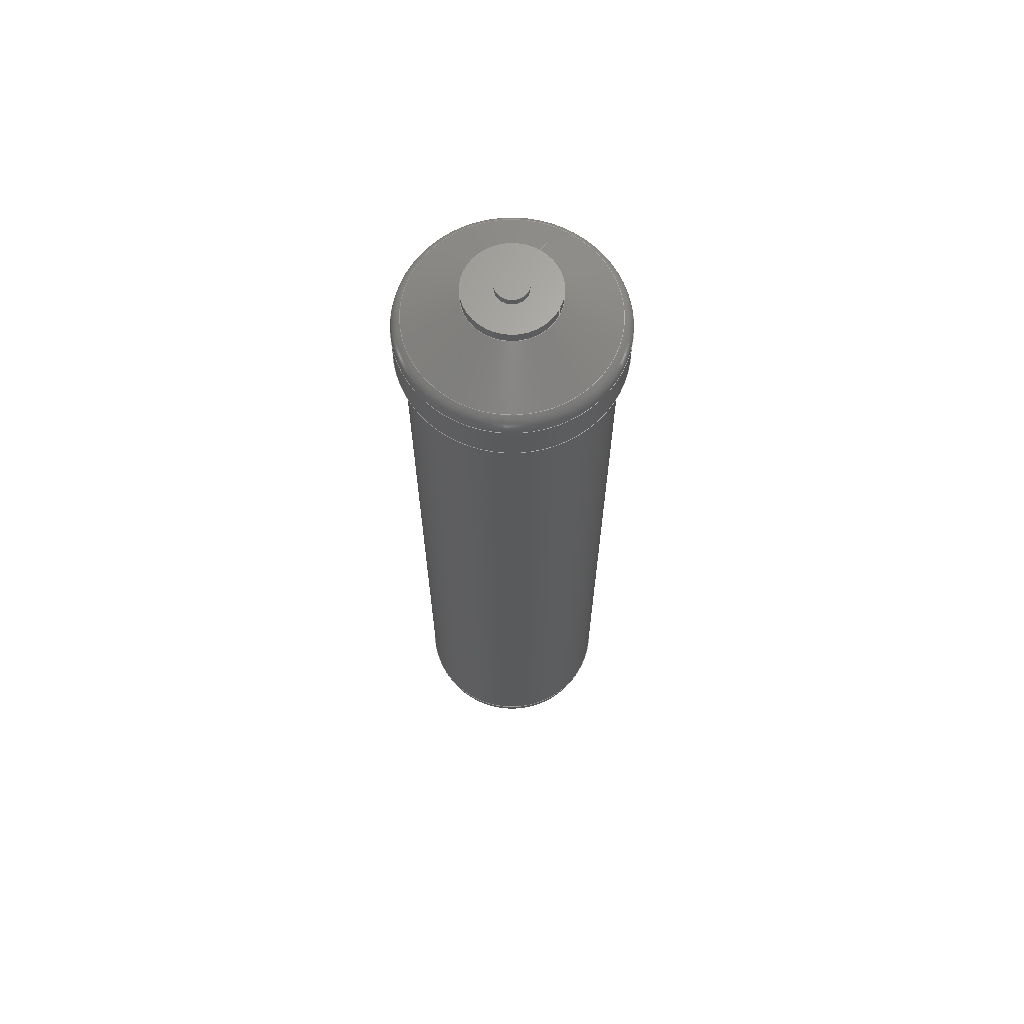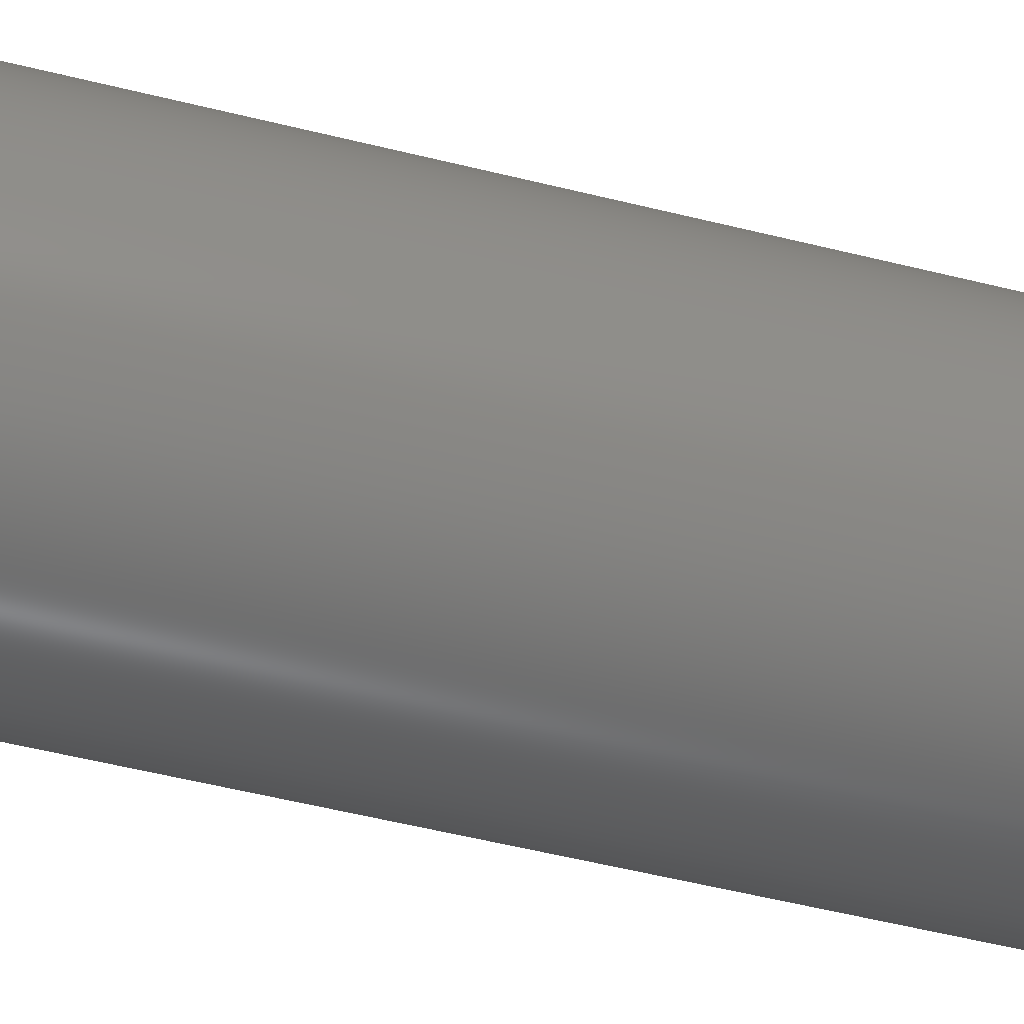
<metadata>
{"format":"step","ext":"step","renderer":"f3d","projection":"perspective","resolution":1024,"background":"white","views":[{"elev":65.9,"azim":26.6,"up":"+Z"},{"elev":-45.4,"azim":73.2,"up":"+Y"}]}
</metadata>
<code>
ISO-10303-21;
DATA;
#1=MECHANICAL_DESIGN_GEOMETRIC_PRESENTATION_REPRESENTATION('',(#4),#328);
#2=SHAPE_REPRESENTATION_RELATIONSHIP('SRR','None',#340,#3);
#3=ADVANCED_BREP_SHAPE_REPRESENTATION($,(#5),#327);
#4=STYLED_ITEM('',(#349),#5);
#5=MANIFOLD_SOLID_BREP('Solid1',#163);
#6=(
BOUNDED_CURVE()
B_SPLINE_CURVE(2,(#318,#319,#320),.UNSPECIFIED.,.F.,.F.)
B_SPLINE_CURVE_WITH_KNOTS((3,3),(-1.571,0),.UNSPECIFIED.)
CURVE()
GEOMETRIC_REPRESENTATION_ITEM()
RATIONAL_B_SPLINE_CURVE((1,0.7071,1))
REPRESENTATION_ITEM('')
);
#7=(
BOUNDED_SURFACE()
B_SPLINE_SURFACE(2,2,((#290,#291,#292,#293,#294,#295,#296,#297,#298),(#299,
#300,#301,#302,#303,#304,#305,#306,#307),(#308,#309,#310,#311,#312,#313,
#314,#315,#316)),.UNSPECIFIED.,.F.,.T.,.F.)
B_SPLINE_SURFACE_WITH_KNOTS((3,3),(3,2,2,2,3),(0,1.571),(-3.142,
-1.571,0,1.571,3.142),.UNSPECIFIED.)
GEOMETRIC_REPRESENTATION_ITEM()
RATIONAL_B_SPLINE_SURFACE(((1,0.7071,1,0.7071,1,
0.7071,1,0.7071,1),(0.7071,0.5,0.7071,
0.5,0.7071,0.5,0.7071,0.5,0.7071),(1,
0.7071,1,0.7071,1,0.7071,1,0.7071,
1)))
REPRESENTATION_ITEM('')
SURFACE()
);
#8=TOROIDAL_SURFACE('',#184,1.14,0.25);
#9=CONICAL_SURFACE('',#182,0.9257,58.57);
#10=PLANE('',#168);
#11=PLANE('',#172);
#12=PLANE('',#177);
#13=PLANE('',#181);
#14=PLANE('',#188);
#15=FACE_BOUND('',#41,.T.);
#16=FACE_BOUND('',#44,.T.);
#17=FACE_BOUND('',#47,.T.);
#18=FACE_BOUND('',#49,.T.);
#19=FACE_BOUND('',#51,.T.);
#20=FACE_BOUND('',#53,.T.);
#21=FACE_BOUND('',#55,.T.);
#22=FACE_BOUND('',#57,.T.);
#23=FACE_BOUND('',#59,.T.);
#24=FACE_BOUND('',#61,.T.);
#25=FACE_BOUND('',#64,.T.);
#26=FACE_OUTER_BOUND('',#40,.T.);
#27=FACE_OUTER_BOUND('',#42,.T.);
#28=FACE_OUTER_BOUND('',#43,.T.);
#29=FACE_OUTER_BOUND('',#45,.T.);
#30=FACE_OUTER_BOUND('',#46,.T.);
#31=FACE_OUTER_BOUND('',#48,.T.);
#32=FACE_OUTER_BOUND('',#50,.T.);
#33=FACE_OUTER_BOUND('',#52,.T.);
#34=FACE_OUTER_BOUND('',#54,.T.);
#35=FACE_OUTER_BOUND('',#56,.T.);
#36=FACE_OUTER_BOUND('',#58,.T.);
#37=FACE_OUTER_BOUND('',#60,.T.);
#38=FACE_OUTER_BOUND('',#62,.T.);
#39=FACE_OUTER_BOUND('',#63,.T.);
#40=EDGE_LOOP('',(#111));
#41=EDGE_LOOP('',(#112));
#42=EDGE_LOOP('',(#113));
#43=EDGE_LOOP('',(#114));
#44=EDGE_LOOP('',(#115));
#45=EDGE_LOOP('',(#116));
#46=EDGE_LOOP('',(#117));
#47=EDGE_LOOP('',(#118,#119));
#48=EDGE_LOOP('',(#120));
#49=EDGE_LOOP('',(#121));
#50=EDGE_LOOP('',(#122));
#51=EDGE_LOOP('',(#123));
#52=EDGE_LOOP('',(#124));
#53=EDGE_LOOP('',(#125));
#54=EDGE_LOOP('',(#126));
#55=EDGE_LOOP('',(#127));
#56=EDGE_LOOP('',(#128));
#57=EDGE_LOOP('',(#129));
#58=EDGE_LOOP('',(#130));
#59=EDGE_LOOP('',(#131));
#60=EDGE_LOOP('',(#132));
#61=EDGE_LOOP('',(#133));
#62=EDGE_LOOP('',(#134,#135,#136,#137,#138,#139));
#63=EDGE_LOOP('',(#140));
#64=EDGE_LOOP('',(#141,#142));
#65=CIRCLE('',#166,0.2038);
#66=CIRCLE('',#167,0.2038);
#67=CIRCLE('',#170,0.2038);
#68=CIRCLE('',#171,0.2038);
#69=CIRCLE('',#174,0.53);
#70=CIRCLE('',#175,0.53);
#71=CIRCLE('',#176,0.53);
#72=CIRCLE('',#179,0.581);
#73=CIRCLE('',#180,0.581);
#74=CIRCLE('',#183,1.27);
#75=CIRCLE('',#185,1.39);
#76=CIRCLE('',#187,1.39);
#77=CIRCLE('',#189,1.28);
#78=CIRCLE('',#190,1.28);
#79=CIRCLE('',#191,1.28);
#80=VERTEX_POINT('',#253);
#81=VERTEX_POINT('',#255);
#82=VERTEX_POINT('',#259);
#83=VERTEX_POINT('',#261);
#84=VERTEX_POINT('',#265);
#85=VERTEX_POINT('',#267);
#86=VERTEX_POINT('',#268);
#87=VERTEX_POINT('',#273);
#88=VERTEX_POINT('',#275);
#89=VERTEX_POINT('',#279);
#90=VERTEX_POINT('',#282);
#91=VERTEX_POINT('',#285);
#92=VERTEX_POINT('',#288);
#93=VERTEX_POINT('',#317);
#94=VERTEX_POINT('',#321);
#95=EDGE_CURVE('',#80,#80,#65,.T.);
#96=EDGE_CURVE('',#81,#81,#66,.T.);
#97=EDGE_CURVE('',#82,#82,#67,.T.);
#98=EDGE_CURVE('',#83,#83,#68,.T.);
#99=EDGE_CURVE('',#84,#84,#69,.T.);
#100=EDGE_CURVE('',#85,#86,#70,.T.);
#101=EDGE_CURVE('',#86,#85,#71,.T.);
#102=EDGE_CURVE('',#87,#87,#72,.T.);
#103=EDGE_CURVE('',#88,#88,#73,.T.);
#104=EDGE_CURVE('',#89,#89,#74,.T.);
#105=EDGE_CURVE('',#90,#90,#75,.T.);
#106=EDGE_CURVE('',#91,#91,#76,.T.);
#107=EDGE_CURVE('',#92,#92,#77,.T.);
#108=EDGE_CURVE('',#86,#93,#6,.T.);
#109=EDGE_CURVE('',#93,#94,#78,.T.);
#110=EDGE_CURVE('',#94,#93,#79,.T.);
#111=ORIENTED_EDGE('',*,*,#95,.F.);
#112=ORIENTED_EDGE('',*,*,#96,.F.);
#113=ORIENTED_EDGE('',*,*,#95,.T.);
#114=ORIENTED_EDGE('',*,*,#97,.F.);
#115=ORIENTED_EDGE('',*,*,#98,.F.);
#116=ORIENTED_EDGE('',*,*,#97,.T.);
#117=ORIENTED_EDGE('',*,*,#99,.F.);
#118=ORIENTED_EDGE('',*,*,#100,.F.);
#119=ORIENTED_EDGE('',*,*,#101,.F.);
#120=ORIENTED_EDGE('',*,*,#99,.T.);
#121=ORIENTED_EDGE('',*,*,#96,.T.);
#122=ORIENTED_EDGE('',*,*,#102,.F.);
#123=ORIENTED_EDGE('',*,*,#103,.F.);
#124=ORIENTED_EDGE('',*,*,#102,.T.);
#125=ORIENTED_EDGE('',*,*,#98,.T.);
#126=ORIENTED_EDGE('',*,*,#103,.T.);
#127=ORIENTED_EDGE('',*,*,#104,.F.);
#128=ORIENTED_EDGE('',*,*,#104,.T.);
#129=ORIENTED_EDGE('',*,*,#105,.T.);
#130=ORIENTED_EDGE('',*,*,#106,.F.);
#131=ORIENTED_EDGE('',*,*,#105,.F.);
#132=ORIENTED_EDGE('',*,*,#106,.T.);
#133=ORIENTED_EDGE('',*,*,#107,.F.);
#134=ORIENTED_EDGE('',*,*,#100,.T.);
#135=ORIENTED_EDGE('',*,*,#108,.T.);
#136=ORIENTED_EDGE('',*,*,#109,.T.);
#137=ORIENTED_EDGE('',*,*,#110,.T.);
#138=ORIENTED_EDGE('',*,*,#108,.F.);
#139=ORIENTED_EDGE('',*,*,#101,.T.);
#140=ORIENTED_EDGE('',*,*,#107,.T.);
#141=ORIENTED_EDGE('',*,*,#110,.F.);
#142=ORIENTED_EDGE('',*,*,#109,.F.);
#143=CYLINDRICAL_SURFACE('',#165,0.2038);
#144=CYLINDRICAL_SURFACE('',#169,0.2038);
#145=CYLINDRICAL_SURFACE('',#173,0.53);
#146=CYLINDRICAL_SURFACE('',#178,0.581);
#147=CYLINDRICAL_SURFACE('',#186,1.39);
#148=CYLINDRICAL_SURFACE('',#192,1.28);
#149=ADVANCED_FACE('',(#26,#15),#143,.T.);
#150=ADVANCED_FACE('',(#27),#10,.F.);
#151=ADVANCED_FACE('',(#28,#16),#144,.T.);
#152=ADVANCED_FACE('',(#29),#11,.T.);
#153=ADVANCED_FACE('',(#30,#17),#145,.T.);
#154=ADVANCED_FACE('',(#31,#18),#12,.F.);
#155=ADVANCED_FACE('',(#32,#19),#146,.T.);
#156=ADVANCED_FACE('',(#33,#20),#13,.T.);
#157=ADVANCED_FACE('',(#34,#21),#9,.T.);
#158=ADVANCED_FACE('',(#35,#22),#8,.T.);
#159=ADVANCED_FACE('',(#36,#23),#147,.T.);
#160=ADVANCED_FACE('',(#37,#24),#14,.T.);
#161=ADVANCED_FACE('',(#38),#7,.F.);
#162=ADVANCED_FACE('',(#39,#25),#148,.T.);
#163=CLOSED_SHELL('',(#149,#150,#151,#152,#153,#154,#155,#156,#157,#158,
#159,#160,#161,#162));
#164=AXIS2_PLACEMENT_3D('placement',#251,#193,#194);
#165=AXIS2_PLACEMENT_3D('',#252,#195,#196);
#166=AXIS2_PLACEMENT_3D('',#254,#197,#198);
#167=AXIS2_PLACEMENT_3D('',#256,#199,#200);
#168=AXIS2_PLACEMENT_3D('',#257,#201,#202);
#169=AXIS2_PLACEMENT_3D('',#258,#203,#204);
#170=AXIS2_PLACEMENT_3D('',#260,#205,#206);
#171=AXIS2_PLACEMENT_3D('',#262,#207,#208);
#172=AXIS2_PLACEMENT_3D('',#263,#209,#210);
#173=AXIS2_PLACEMENT_3D('',#264,#211,#212);
#174=AXIS2_PLACEMENT_3D('',#266,#213,#214);
#175=AXIS2_PLACEMENT_3D('',#269,#215,#216);
#176=AXIS2_PLACEMENT_3D('',#270,#217,#218);
#177=AXIS2_PLACEMENT_3D('',#271,#219,#220);
#178=AXIS2_PLACEMENT_3D('',#272,#221,#222);
#179=AXIS2_PLACEMENT_3D('',#274,#223,#224);
#180=AXIS2_PLACEMENT_3D('',#276,#225,#226);
#181=AXIS2_PLACEMENT_3D('',#277,#227,#228);
#182=AXIS2_PLACEMENT_3D('',#278,#229,#230);
#183=AXIS2_PLACEMENT_3D('',#280,#231,#232);
#184=AXIS2_PLACEMENT_3D('',#281,#233,#234);
#185=AXIS2_PLACEMENT_3D('',#283,#235,#236);
#186=AXIS2_PLACEMENT_3D('',#284,#237,#238);
#187=AXIS2_PLACEMENT_3D('',#286,#239,#240);
#188=AXIS2_PLACEMENT_3D('',#287,#241,#242);
#189=AXIS2_PLACEMENT_3D('',#289,#243,#244);
#190=AXIS2_PLACEMENT_3D('',#322,#245,#246);
#191=AXIS2_PLACEMENT_3D('',#323,#247,#248);
#192=AXIS2_PLACEMENT_3D('',#324,#249,#250);
#193=DIRECTION('axis',(0,0,1));
#194=DIRECTION('refdir',(1,0,0));
#195=DIRECTION('center_axis',(0,0,-1));
#196=DIRECTION('ref_axis',(1,0,0));
#197=DIRECTION('center_axis',(0,0,-1));
#198=DIRECTION('ref_axis',(1,0,0));
#199=DIRECTION('center_axis',(0,0,1));
#200=DIRECTION('ref_axis',(1,0,0));
#201=DIRECTION('center_axis',(0,0,1));
#202=DIRECTION('ref_axis',(1,0,0));
#203=DIRECTION('center_axis',(0,0,1));
#204=DIRECTION('ref_axis',(-1,0,0));
#205=DIRECTION('center_axis',(0,0,1));
#206=DIRECTION('ref_axis',(-1,0,0));
#207=DIRECTION('center_axis',(0,0,-1));
#208=DIRECTION('ref_axis',(-1,0,0));
#209=DIRECTION('center_axis',(0,0,1));
#210=DIRECTION('ref_axis',(1,0,0));
#211=DIRECTION('center_axis',(0,0,-1));
#212=DIRECTION('ref_axis',(1,0,0));
#213=DIRECTION('center_axis',(0,0,-1));
#214=DIRECTION('ref_axis',(1,0,0));
#215=DIRECTION('center_axis',(0,0,1));
#216=DIRECTION('ref_axis',(1,0,0));
#217=DIRECTION('center_axis',(0,0,1));
#218=DIRECTION('ref_axis',(1,0,0));
#219=DIRECTION('center_axis',(0,0,1));
#220=DIRECTION('ref_axis',(1,0,0));
#221=DIRECTION('center_axis',(0,0,1));
#222=DIRECTION('ref_axis',(-1,0,0));
#223=DIRECTION('center_axis',(0,0,1));
#224=DIRECTION('ref_axis',(-1,0,0));
#225=DIRECTION('center_axis',(0,0,-1));
#226=DIRECTION('ref_axis',(1,0,0));
#227=DIRECTION('center_axis',(0,0,1));
#228=DIRECTION('ref_axis',(1,0,0));
#229=DIRECTION('center_axis',(0,0,-1));
#230=DIRECTION('ref_axis',(0,1,0));
#231=DIRECTION('center_axis',(0,0,-1));
#232=DIRECTION('ref_axis',(0,1,0));
#233=DIRECTION('center_axis',(0,0,-1));
#234=DIRECTION('ref_axis',(-1,0,0));
#235=DIRECTION('center_axis',(0,0,1));
#236=DIRECTION('ref_axis',(6.123e-17,-1,0));
#237=DIRECTION('center_axis',(0,0,-1));
#238=DIRECTION('ref_axis',(0,1,0));
#239=DIRECTION('center_axis',(0,0,-1));
#240=DIRECTION('ref_axis',(1,0,0));
#241=DIRECTION('center_axis',(0,0,-1));
#242=DIRECTION('ref_axis',(-1,0,0));
#243=DIRECTION('center_axis',(0,0,-1));
#244=DIRECTION('ref_axis',(1,0,0));
#245=DIRECTION('center_axis',(0,0,-1));
#246=DIRECTION('ref_axis',(1,0,0));
#247=DIRECTION('center_axis',(0,0,-1));
#248=DIRECTION('ref_axis',(1,0,0));
#249=DIRECTION('center_axis',(0,0,-1));
#250=DIRECTION('ref_axis',(-1,0,0));
#251=CARTESIAN_POINT('',(0,0,0));
#252=CARTESIAN_POINT('Origin',(0,0,-10.78));
#253=CARTESIAN_POINT('',(-0.2038,2.496e-17,-10.88));
#254=CARTESIAN_POINT('Origin',(0,0,-10.88));
#255=CARTESIAN_POINT('',(-0.2038,2.496e-17,-10.78));
#256=CARTESIAN_POINT('Origin',(0,0,-10.78));
#257=CARTESIAN_POINT('Origin',(9.117e-18,-3.519e-18,
-10.88));
#258=CARTESIAN_POINT('Origin',(0,0,1.279));
#259=CARTESIAN_POINT('',(0.2038,2.496e-17,1.379));
#260=CARTESIAN_POINT('Origin',(0,0,1.379));
#261=CARTESIAN_POINT('',(0.2038,2.496e-17,1.279));
#262=CARTESIAN_POINT('Origin',(0,0,1.279));
#263=CARTESIAN_POINT('Origin',(-9.117e-18,-3.519e-18,
1.379));
#264=CARTESIAN_POINT('Origin',(0,0,-10.46));
#265=CARTESIAN_POINT('',(-0.53,6.491e-17,-10.78));
#266=CARTESIAN_POINT('Origin',(0,0,-10.78));
#267=CARTESIAN_POINT('',(-0.53,-6.491e-17,-10.46));
#268=CARTESIAN_POINT('',(0.53,0,-10.46));
#269=CARTESIAN_POINT('Origin',(0,0,-10.46));
#270=CARTESIAN_POINT('Origin',(0,0,-10.46));
#271=CARTESIAN_POINT('Origin',(5.409e-18,0,-10.78));
#272=CARTESIAN_POINT('Origin',(0,0,1.135));
#273=CARTESIAN_POINT('',(0.581,7.116e-17,1.279));
#274=CARTESIAN_POINT('Origin',(0,0,1.279));
#275=CARTESIAN_POINT('',(0.581,7.116e-17,1.135));
#276=CARTESIAN_POINT('Origin',(0,0,1.135));
#277=CARTESIAN_POINT('Origin',(-4.542e-17,0,1.279));
#278=CARTESIAN_POINT('Origin',(0,0,0.9239));
#279=CARTESIAN_POINT('',(0,1.27,0.7133));
#280=CARTESIAN_POINT('Origin',(0,0,0.7133));
#281=CARTESIAN_POINT('Origin',(0,0,0.5));
#282=CARTESIAN_POINT('',(-2.553e-16,1.39,0.5));
#283=CARTESIAN_POINT('Origin',(0,0,0.5));
#284=CARTESIAN_POINT('Origin',(0,0,0.375));
#285=CARTESIAN_POINT('',(0,1.39,0));
#286=CARTESIAN_POINT('Origin',(0,0,0));
#287=CARTESIAN_POINT('Origin',(0,0,0));
#288=CARTESIAN_POINT('',(-1.28,0,0));
#289=CARTESIAN_POINT('Origin',(0,0,0));
#290=CARTESIAN_POINT('Ctrl Pts',(1.28,0,-9.709));
#291=CARTESIAN_POINT('Ctrl Pts',(1.28,-1.28,-9.709));
#292=CARTESIAN_POINT('Ctrl Pts',(0,-1.28,-9.709));
#293=CARTESIAN_POINT('Ctrl Pts',(-1.28,-1.28,-9.709));
#294=CARTESIAN_POINT('Ctrl Pts',(-1.28,0,-9.709));
#295=CARTESIAN_POINT('Ctrl Pts',(-1.28,1.28,-9.709));
#296=CARTESIAN_POINT('Ctrl Pts',(0,1.28,-9.709));
#297=CARTESIAN_POINT('Ctrl Pts',(1.28,1.28,-9.709));
#298=CARTESIAN_POINT('Ctrl Pts',(1.28,0,-9.709));
#299=CARTESIAN_POINT('Ctrl Pts',(1.28,0,-10.46));
#300=CARTESIAN_POINT('Ctrl Pts',(1.28,-1.28,-10.46));
#301=CARTESIAN_POINT('Ctrl Pts',(0,-1.28,-10.46));
#302=CARTESIAN_POINT('Ctrl Pts',(-1.28,-1.28,-10.46));
#303=CARTESIAN_POINT('Ctrl Pts',(-1.28,0,-10.46));
#304=CARTESIAN_POINT('Ctrl Pts',(-1.28,1.28,-10.46));
#305=CARTESIAN_POINT('Ctrl Pts',(0,1.28,-10.46));
#306=CARTESIAN_POINT('Ctrl Pts',(1.28,1.28,-10.46));
#307=CARTESIAN_POINT('Ctrl Pts',(1.28,0,-10.46));
#308=CARTESIAN_POINT('Ctrl Pts',(0.53,0,-10.46));
#309=CARTESIAN_POINT('Ctrl Pts',(0.53,-0.53,-10.46));
#310=CARTESIAN_POINT('Ctrl Pts',(0,-0.53,-10.46));
#311=CARTESIAN_POINT('Ctrl Pts',(-0.53,-0.53,-10.46));
#312=CARTESIAN_POINT('Ctrl Pts',(-0.53,0,-10.46));
#313=CARTESIAN_POINT('Ctrl Pts',(-0.53,0.53,-10.46));
#314=CARTESIAN_POINT('Ctrl Pts',(0,0.53,-10.46));
#315=CARTESIAN_POINT('Ctrl Pts',(0.53,0.53,-10.46));
#316=CARTESIAN_POINT('Ctrl Pts',(0.53,0,-10.46));
#317=CARTESIAN_POINT('',(1.28,0,-9.709));
#318=CARTESIAN_POINT('Ctrl Pts',(0.53,0,-10.46));
#319=CARTESIAN_POINT('Ctrl Pts',(1.28,0,-10.46));
#320=CARTESIAN_POINT('Ctrl Pts',(1.28,0,-9.709));
#321=CARTESIAN_POINT('',(-1.28,1.568e-16,-9.709));
#322=CARTESIAN_POINT('Origin',(0,0,-9.709));
#323=CARTESIAN_POINT('Origin',(0,0,-9.709));
#324=CARTESIAN_POINT('Origin',(0,0,-5.229));
#325=UNCERTAINTY_MEASURE_WITH_UNIT(LENGTH_MEASURE(0.0003937),
#329,'DISTANCE_ACCURACY_VALUE',
'Maximum model space distance between geometric entities at asserted c
onnectivities');
#326=UNCERTAINTY_MEASURE_WITH_UNIT(LENGTH_MEASURE(1e-06),#330,
'DISTANCE_ACCURACY_VALUE',
'Maximum model space distance between geometric entities at asserted c
onnectivities');
#327=(
GEOMETRIC_REPRESENTATION_CONTEXT(3)
GLOBAL_UNCERTAINTY_ASSIGNED_CONTEXT((#325))
GLOBAL_UNIT_ASSIGNED_CONTEXT((#329,#335,#332))
REPRESENTATION_CONTEXT('','3D')
);
#328=(
GEOMETRIC_REPRESENTATION_CONTEXT(3)
GLOBAL_UNCERTAINTY_ASSIGNED_CONTEXT((#326))
GLOBAL_UNIT_ASSIGNED_CONTEXT((#330,#335,#332))
REPRESENTATION_CONTEXT('','3D')
);
#329=(
CONVERSION_BASED_UNIT('__CONSTANT UNIT inch',#331)
LENGTH_UNIT()
NAMED_UNIT(#334)
);
#330=(
LENGTH_UNIT()
NAMED_UNIT(*)
SI_UNIT(.MILLI.,.METRE.)
);
#331=LENGTH_MEASURE_WITH_UNIT(LENGTH_MEASURE(25.4),#330);
#332=(
NAMED_UNIT(*)
SI_UNIT($,.STERADIAN.)
SOLID_ANGLE_UNIT()
);
#333=DIMENSIONAL_EXPONENTS(0,0,0,0,0,0,0);
#334=DIMENSIONAL_EXPONENTS(1,0,0,0,0,0,0);
#335=(
CONVERSION_BASED_UNIT('degree',#337)
NAMED_UNIT(#333)
PLANE_ANGLE_UNIT()
);
#336=(
NAMED_UNIT(*)
PLANE_ANGLE_UNIT()
SI_UNIT($,.RADIAN.)
);
#337=PLANE_ANGLE_MEASURE_WITH_UNIT(PLANE_ANGLE_MEASURE(0.01745),#336);
#338=SHAPE_DEFINITION_REPRESENTATION(#339,#340);
#339=PRODUCT_DEFINITION_SHAPE('',$,#342);
#340=SHAPE_REPRESENTATION('',(#164),#327);
#341=PRODUCT_DEFINITION_CONTEXT('part definition',#346,'design');
#342=PRODUCT_DEFINITION('Pneumatics_Tank_AVT-PP-35',
'Pneumatics_Tank_AVT-PP-35',#343,#341);
#343=PRODUCT_DEFINITION_FORMATION('',$,#348);
#344=PRODUCT_RELATED_PRODUCT_CATEGORY('Pneumatics_Tank_AVT-PP-35',
'Pneumatics_Tank_AVT-PP-35',(#348));
#345=APPLICATION_PROTOCOL_DEFINITION('international standard',
'automotive_design',2009,#346);
#346=APPLICATION_CONTEXT(
'Core Data for Automotive Mechanical Design Process');
#347=PRODUCT_CONTEXT('part definition',#346,'mechanical');
#348=PRODUCT('Pneumatics_Tank_AVT-PP-35','Pneumatics_Tank_AVT-PP-35',$,
(#347));
#349=PRESENTATION_STYLE_ASSIGNMENT((#350));
#350=SURFACE_STYLE_USAGE(.BOTH.,#351);
#351=SURFACE_SIDE_STYLE($,(#352));
#352=SURFACE_STYLE_FILL_AREA(#353);
#353=FILL_AREA_STYLE($,(#354));
#354=FILL_AREA_STYLE_COLOUR($,#355);
#355=COLOUR_RGB('',0.01961,0.01961,0.01961);
ENDSEC;
END-ISO-10303-21;

</code>
